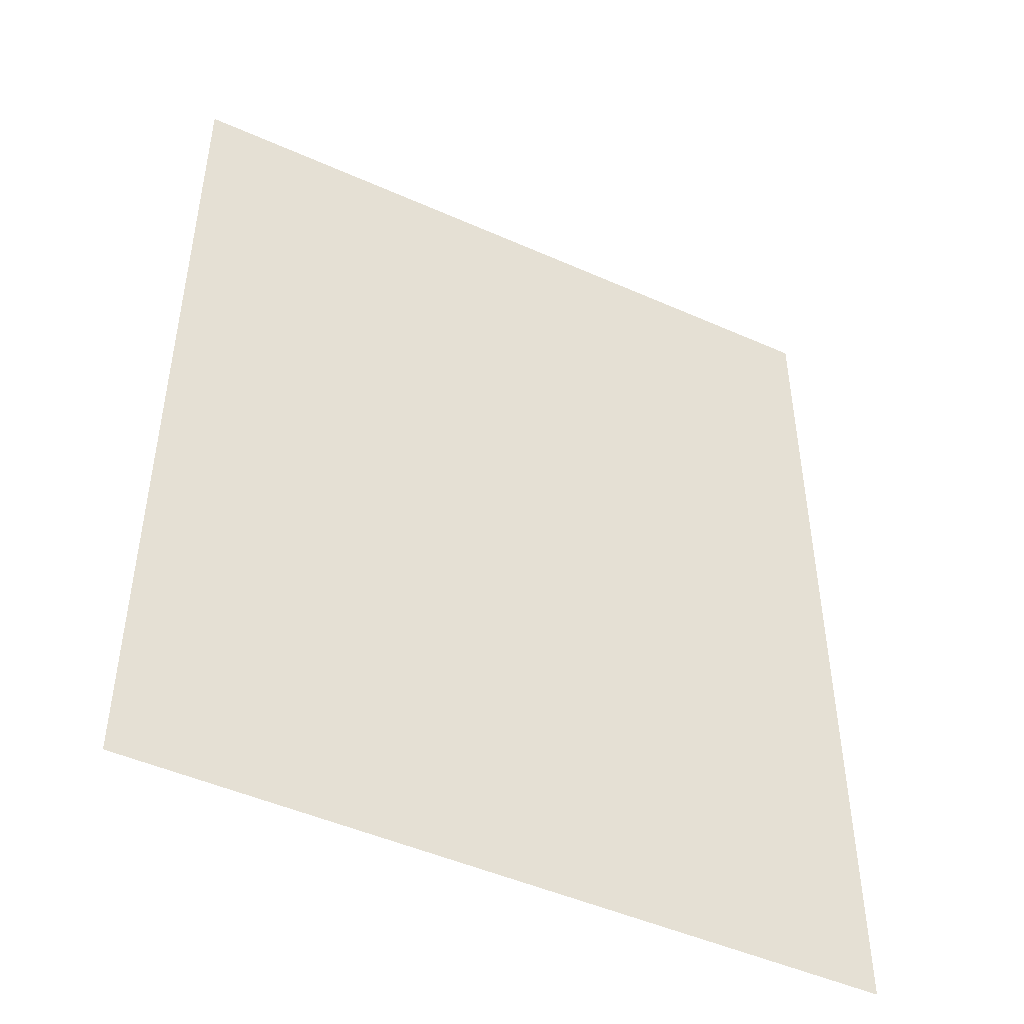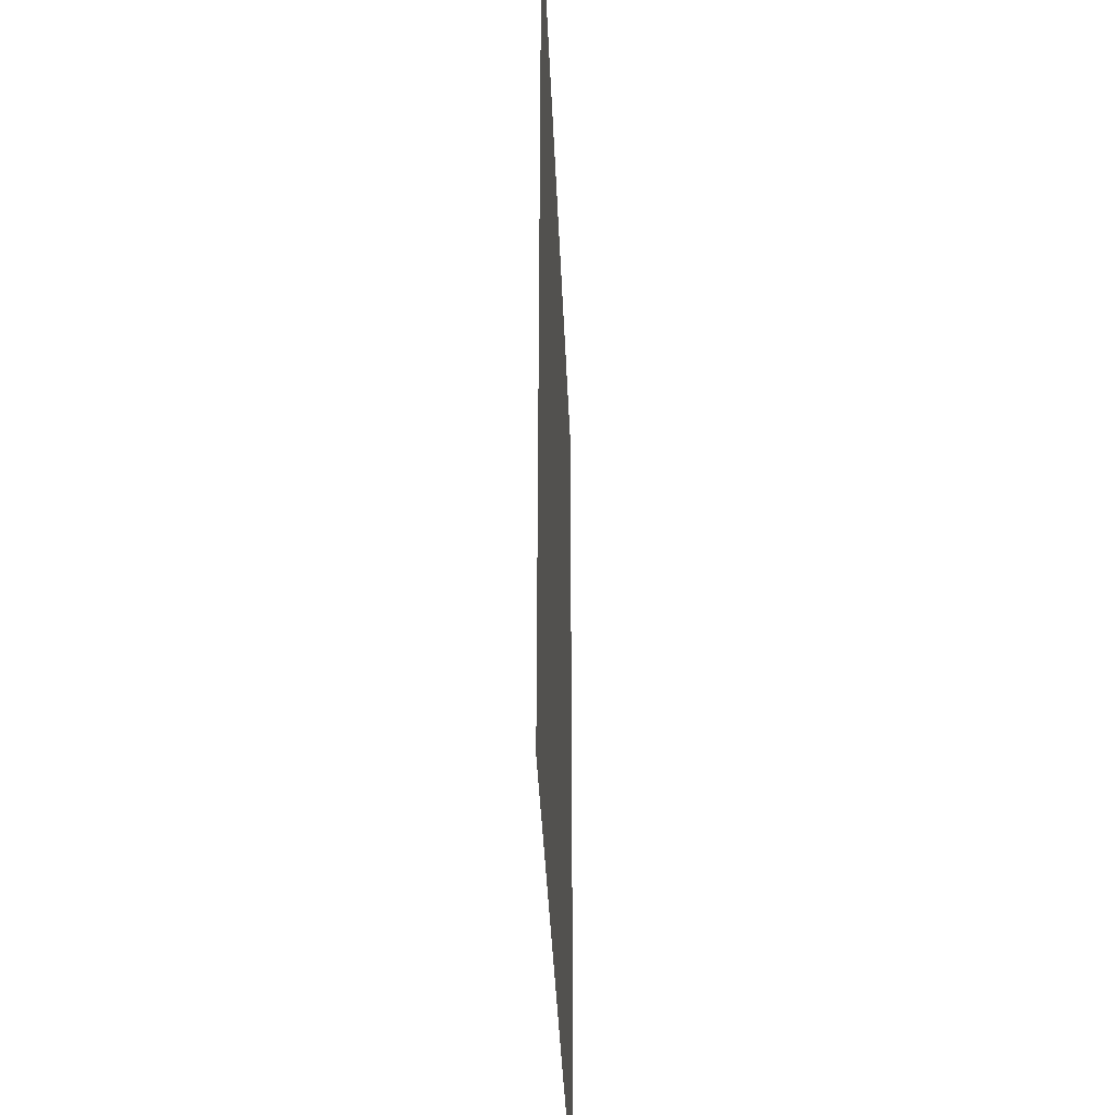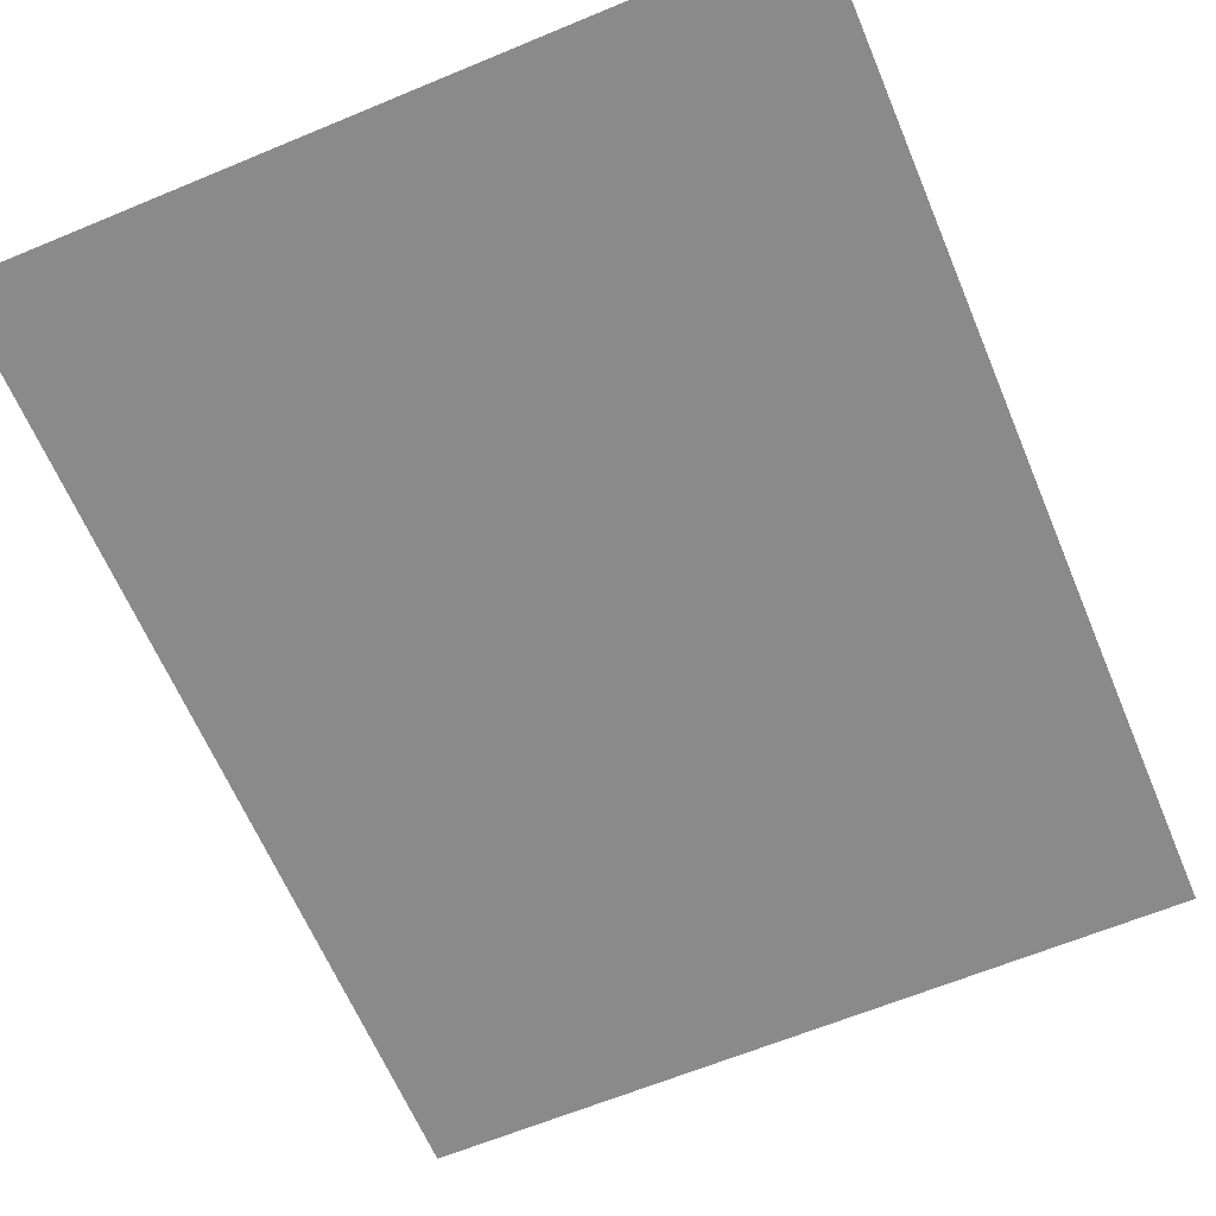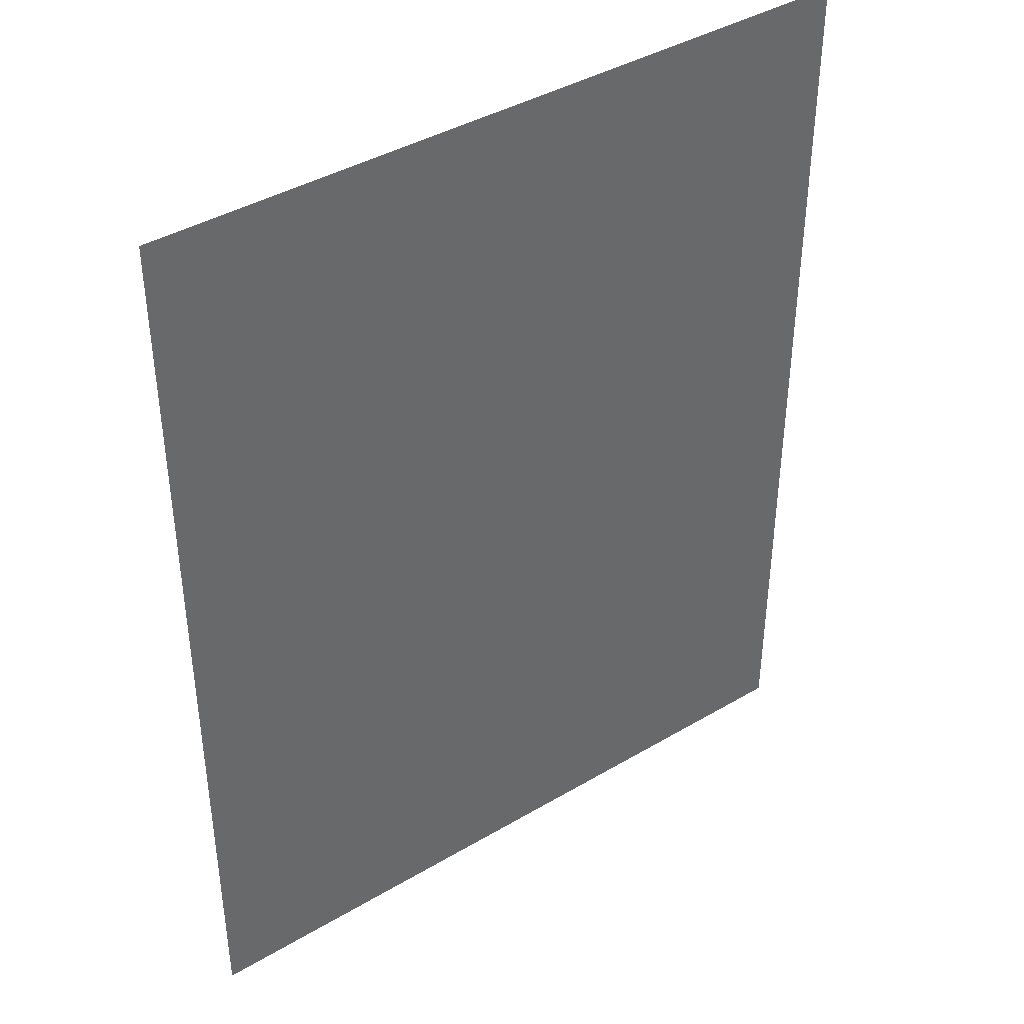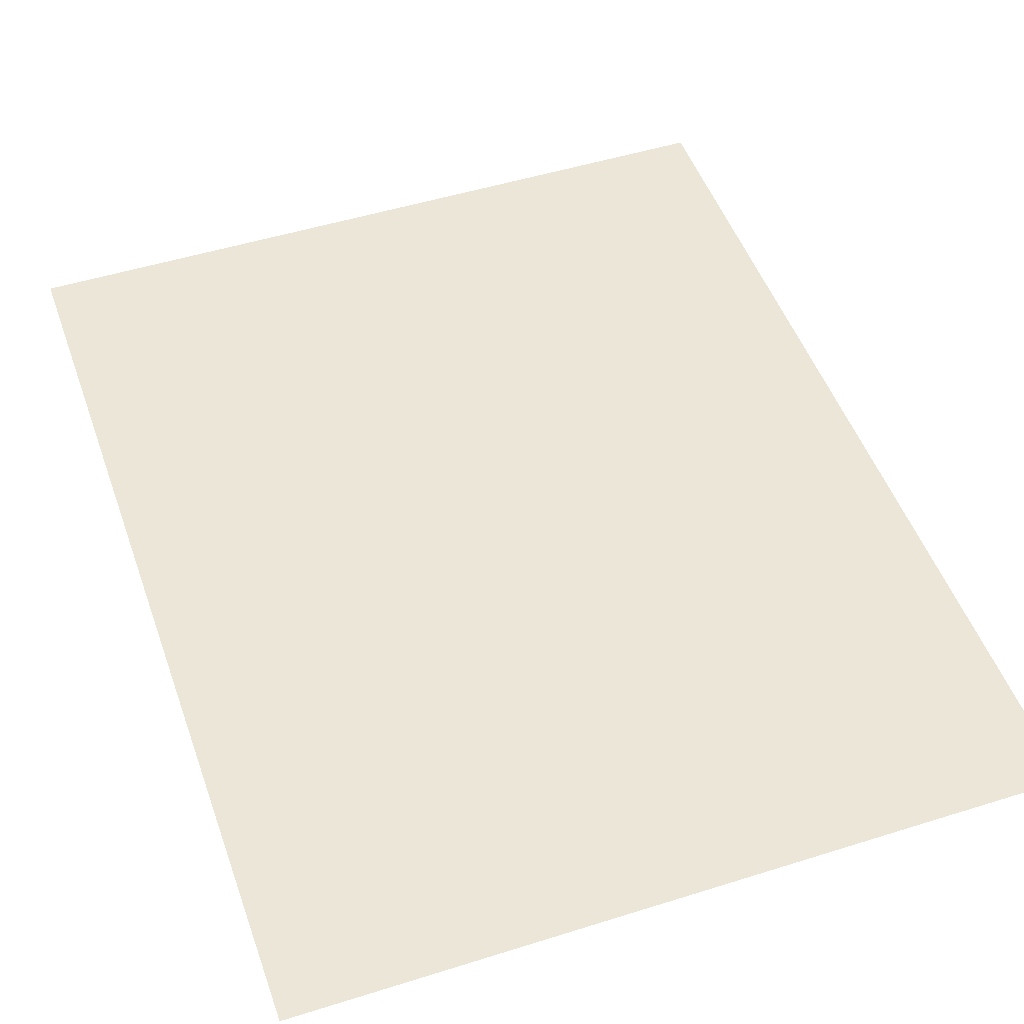
<metadata>
{"format":"obj","ext":"obj","renderer":"f3d","projection":"perspective","resolution":1024,"background":"white","views":[{"elev":-47.8,"azim":153.4,"up":"+Y"},{"elev":-38.5,"azim":92.3,"up":"+Y"},{"elev":-63.6,"azim":-157.2,"up":"+Z"},{"elev":40.7,"azim":-35.9,"up":"+Y"},{"elev":49.4,"azim":160.8,"up":"+Z"}]}
</metadata>
<code>
o Cube
v 1.908 -2.416 1
v -1.908 -2.416 1
v 1.908 2.416 1
v -1.908 2.416 1
f 1 3 4 2

</code>
